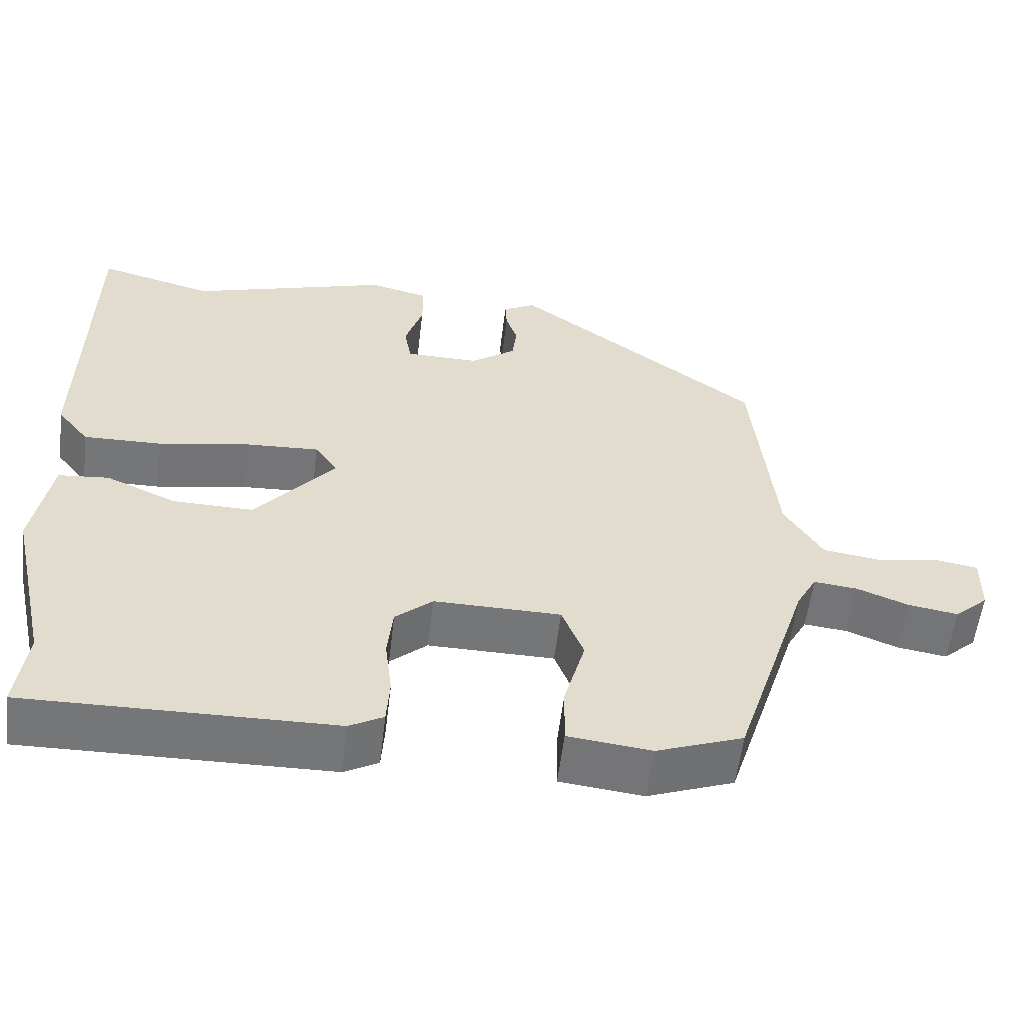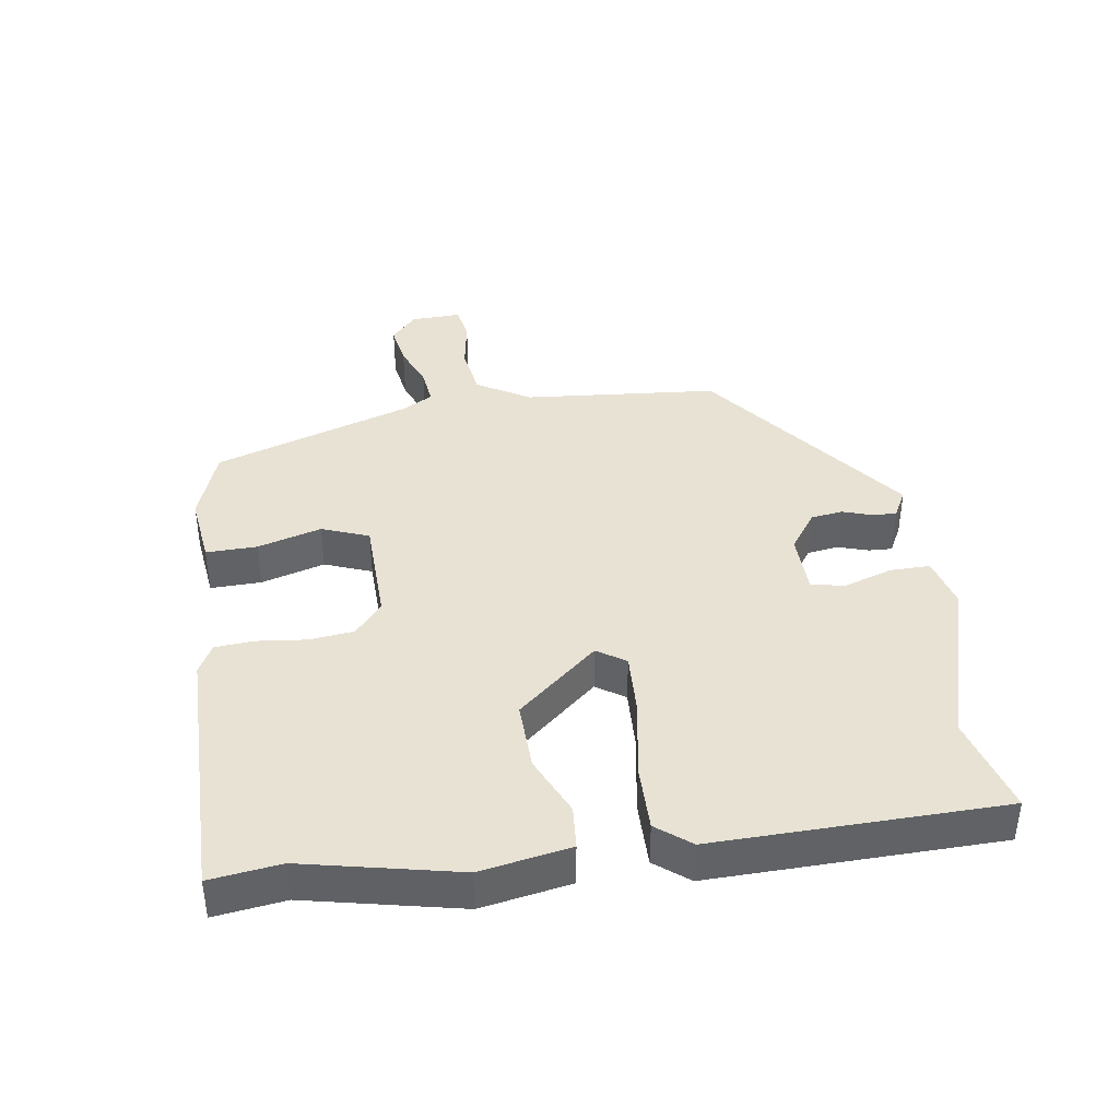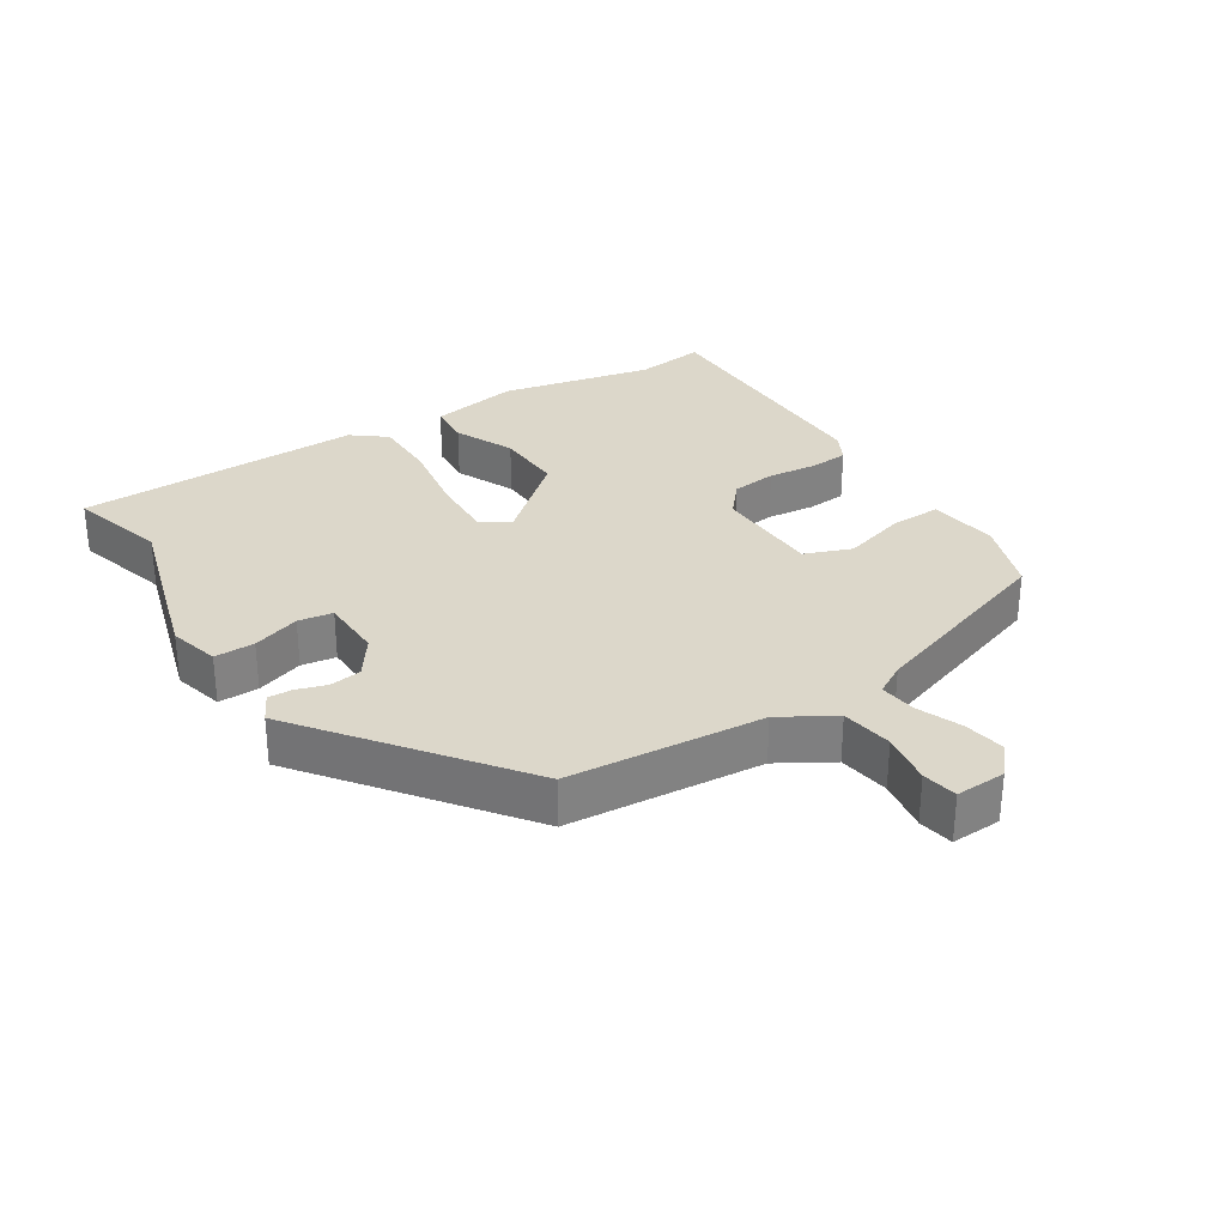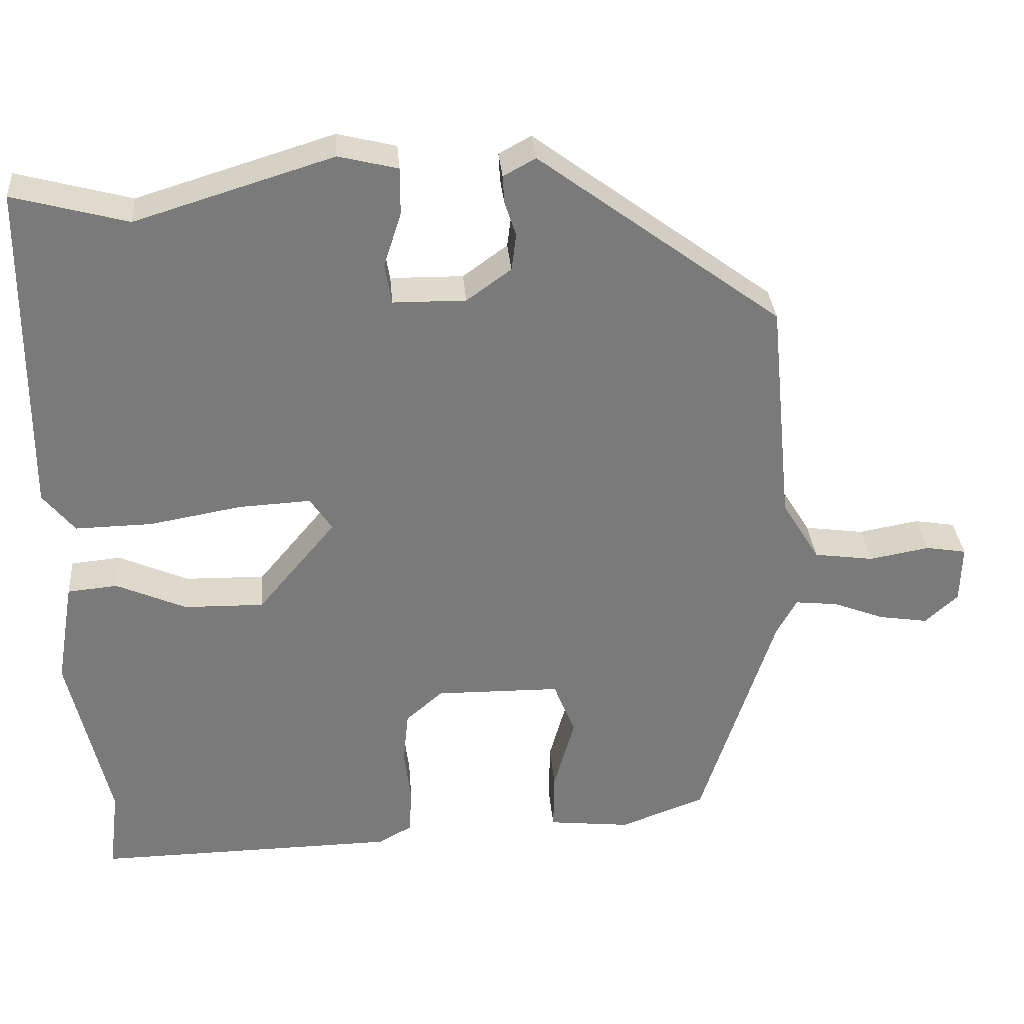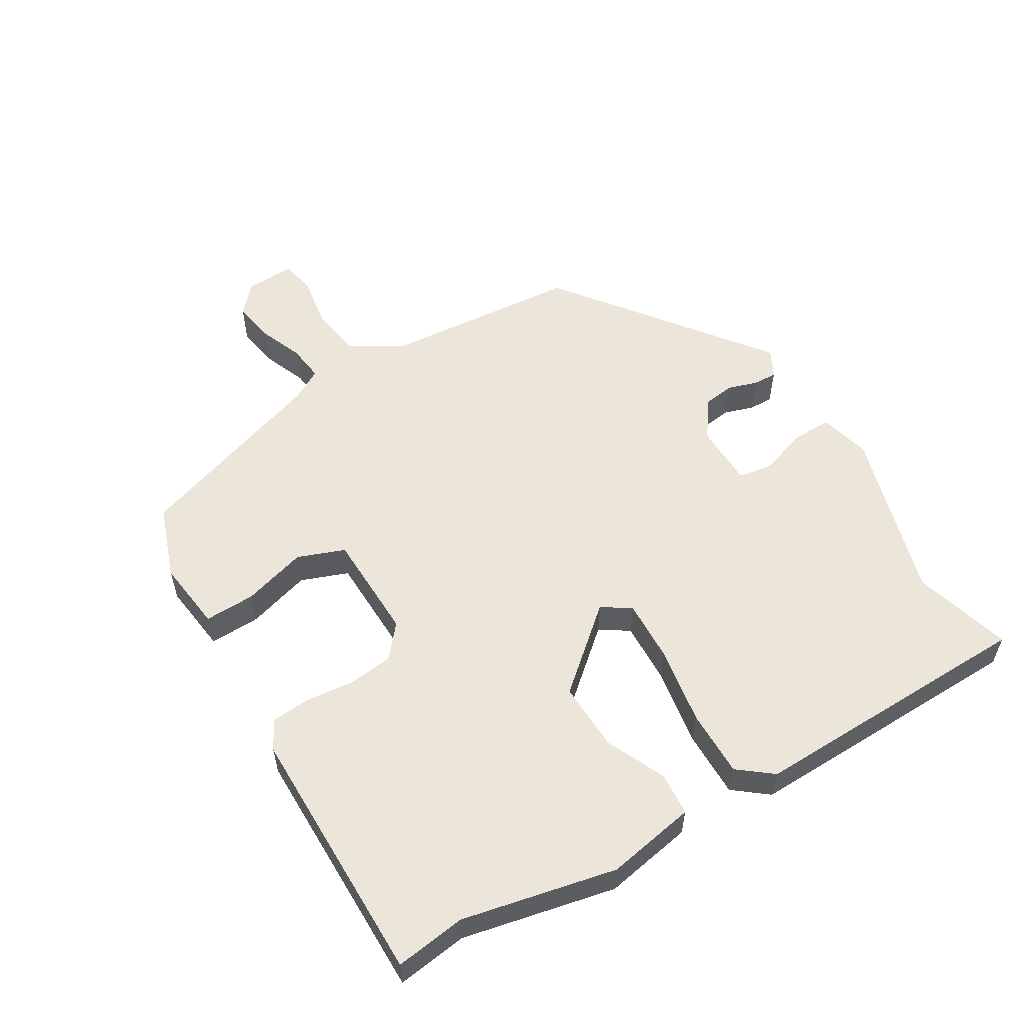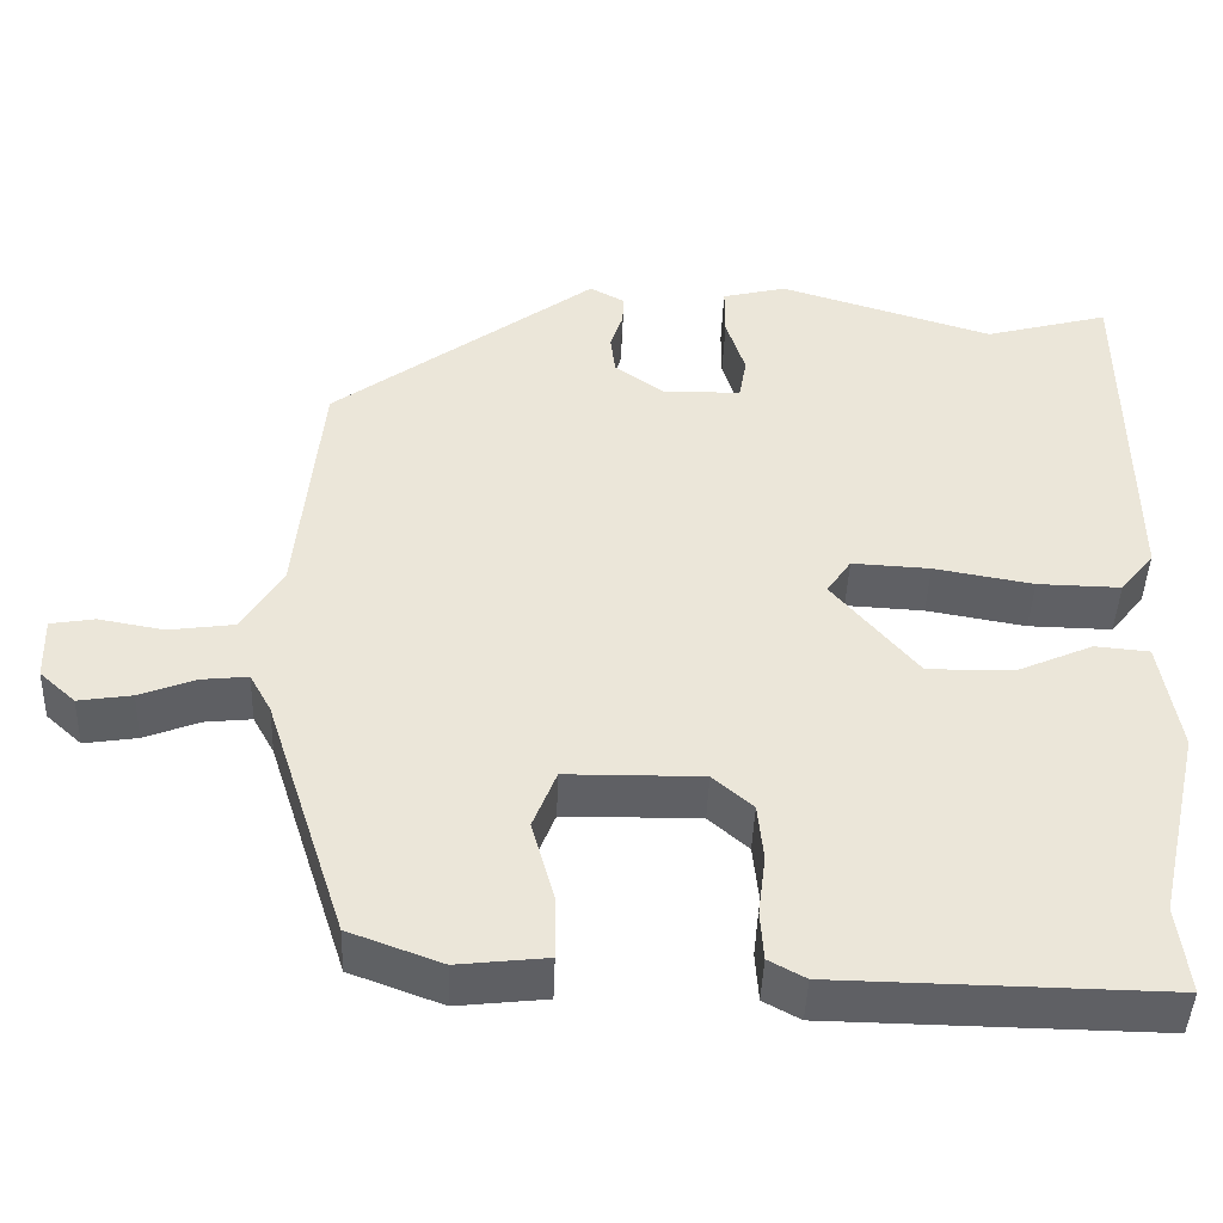
<metadata>
{"format":"obj","ext":"obj","renderer":"f3d","projection":"perspective","resolution":1024,"background":"white","views":[{"elev":-56.7,"azim":-6.9,"up":"+Z"},{"elev":40.0,"azim":-99.1,"up":"+Y"},{"elev":30.4,"azim":56.7,"up":"+Y"},{"elev":32.2,"azim":-4.6,"up":"+Z"},{"elev":56.0,"azim":-121.7,"up":"+Y"},{"elev":-44.2,"azim":177.9,"up":"+Z"}]}
</metadata>
<code>
v -0.54 0.07 0.511
v -0.391 0.07 0.471
v -0.134 0.07 0.55
v -0.057 0.07 0.531
v -0.057 0.07 0.47
v -0.08 0.07 0.398
v -0.071 0.07 0.346
v 0.024 0.07 0.345
v 0.082 0.07 0.387
v 0.088 0.07 0.435
v 0.073 0.07 0.48
v 0.071 0.07 0.516
v 0.113 0.07 0.539
v 0.429 0.07 0.305
v 0.458 0.07 0.01
v 0.507 0.07 -0.07
v 0.585 0.07 -0.081
v 0.664 0.07 -0.067
v 0.717 0.07 -0.076
v 0.715 0.07 -0.152
v 0.672 0.07 -0.191
v 0.608 0.07 -0.181
v 0.541 0.07 -0.155
v 0.485 0.07 -0.149
v 0.459 0.07 -0.196
v 0.362 0.07 -0.496
v 0.251 0.07 -0.537
v 0.144 0.07 -0.525
v 0.145 0.07 -0.448
v 0.172 0.07 -0.351
v 0.144 0.07 -0.28
v -0.019 0.07 -0.278
v -0.067 0.07 -0.32
v -0.074 0.07 -0.388
v -0.065 0.07 -0.462
v -0.069 0.07 -0.521
v -0.113 0.07 -0.545
v -0.506 0.07 -0.551
v -0.493 0.07 -0.444
v -0.546 0.07 -0.212
v -0.523 0.07 -0.076
v -0.458 0.07 -0.07
v -0.367 0.07 -0.11
v -0.263 0.07 -0.112
v -0.161 0.07 0.01
v -0.19 0.07 0.053
v -0.284 0.07 0.048
v -0.403 0.07 0.027
v -0.503 0.07 0.025
v -0.544 0.07 0.076
v -0.54 0 0.511
v -0.391 0 0.471
v -0.134 0 0.55
v -0.057 0 0.531
v -0.057 0 0.47
v -0.08 0 0.398
v -0.071 0 0.346
v 0.024 0 0.345
v 0.082 0 0.387
v 0.088 0 0.435
v 0.073 0 0.48
v 0.071 0 0.516
v 0.113 0 0.539
v 0.429 0 0.305
v 0.458 0 0.01
v 0.507 0 -0.07
v 0.585 0 -0.081
v 0.664 0 -0.067
v 0.717 0 -0.076
v 0.715 0 -0.152
v 0.672 0 -0.191
v 0.608 0 -0.181
v 0.541 0 -0.155
v 0.485 0 -0.149
v 0.459 0 -0.196
v 0.362 0 -0.496
v 0.251 0 -0.537
v 0.144 0 -0.525
v 0.145 0 -0.448
v 0.172 0 -0.351
v 0.144 0 -0.28
v -0.019 0 -0.278
v -0.067 0 -0.32
v -0.074 0 -0.388
v -0.065 0 -0.462
v -0.069 0 -0.521
v -0.113 0 -0.545
v -0.506 0 -0.551
v -0.493 0 -0.444
v -0.546 0 -0.212
v -0.523 0 -0.076
v -0.458 0 -0.07
v -0.367 0 -0.11
v -0.263 0 -0.112
v -0.161 0 0.01
v -0.19 0 0.053
v -0.284 0 0.048
v -0.403 0 0.027
v -0.503 0 0.025
v -0.544 0 0.076
f 47 48 49 50
f 46 47 50 1
f 40 41 42 43
f 39 40 43 44
f 38 39 44 45
f 34 35 36 37
f 33 34 37 38
f 32 33 38 45
f 27 28 29 30
f 25 26 27 30
f 24 25 30 31
f 20 21 22 23
f 20 23 24
f 17 18 19 20
f 16 17 20 24
f 15 16 24 31
f 10 11 12 13
f 9 10 13 14
f 8 9 14 15
f 3 4 5 6
f 2 3 6 7
f 46 1 2 7
f 45 46 7 8
f 31 32 45
f 8 15 31 45
f 100 99 98 97
f 51 100 97 96
f 93 92 91 90
f 94 93 90 89
f 95 94 89 88
f 87 86 85 84
f 88 87 84 83
f 95 88 83 82
f 80 79 78 77
f 80 77 76 75
f 81 80 75 74
f 73 72 71 70
f 74 73 70
f 70 69 68 67
f 74 70 67 66
f 81 74 66 65
f 63 62 61 60
f 64 63 60 59
f 65 64 59 58
f 56 55 54 53
f 57 56 53 52
f 57 52 51 96
f 58 57 96 95
f 95 82 81
f 95 81 65 58
f 1 51 52 2
f 2 52 53 3
f 3 53 54 4
f 4 54 55 5
f 5 55 56 6
f 6 56 57 7
f 7 57 58 8
f 8 58 59 9
f 9 59 60 10
f 10 60 61 11
f 11 61 62 12
f 12 62 63 13
f 13 63 64 14
f 14 64 65 15
f 15 65 66 16
f 16 66 67 17
f 17 67 68 18
f 18 68 69 19
f 19 69 70 20
f 20 70 71 21
f 21 71 72 22
f 22 72 73 23
f 23 73 74 24
f 24 74 75 25
f 25 75 76 26
f 26 76 77 27
f 27 77 78 28
f 28 78 79 29
f 29 79 80 30
f 30 80 81 31
f 31 81 82 32
f 32 82 83 33
f 33 83 84 34
f 34 84 85 35
f 35 85 86 36
f 36 86 87 37
f 37 87 88 38
f 38 88 89 39
f 39 89 90 40
f 40 90 91 41
f 41 91 92 42
f 42 92 93 43
f 43 93 94 44
f 44 94 95 45
f 45 95 96 46
f 46 96 97 47
f 47 97 98 48
f 48 98 99 49
f 49 99 100 50
f 50 100 51 1

</code>
